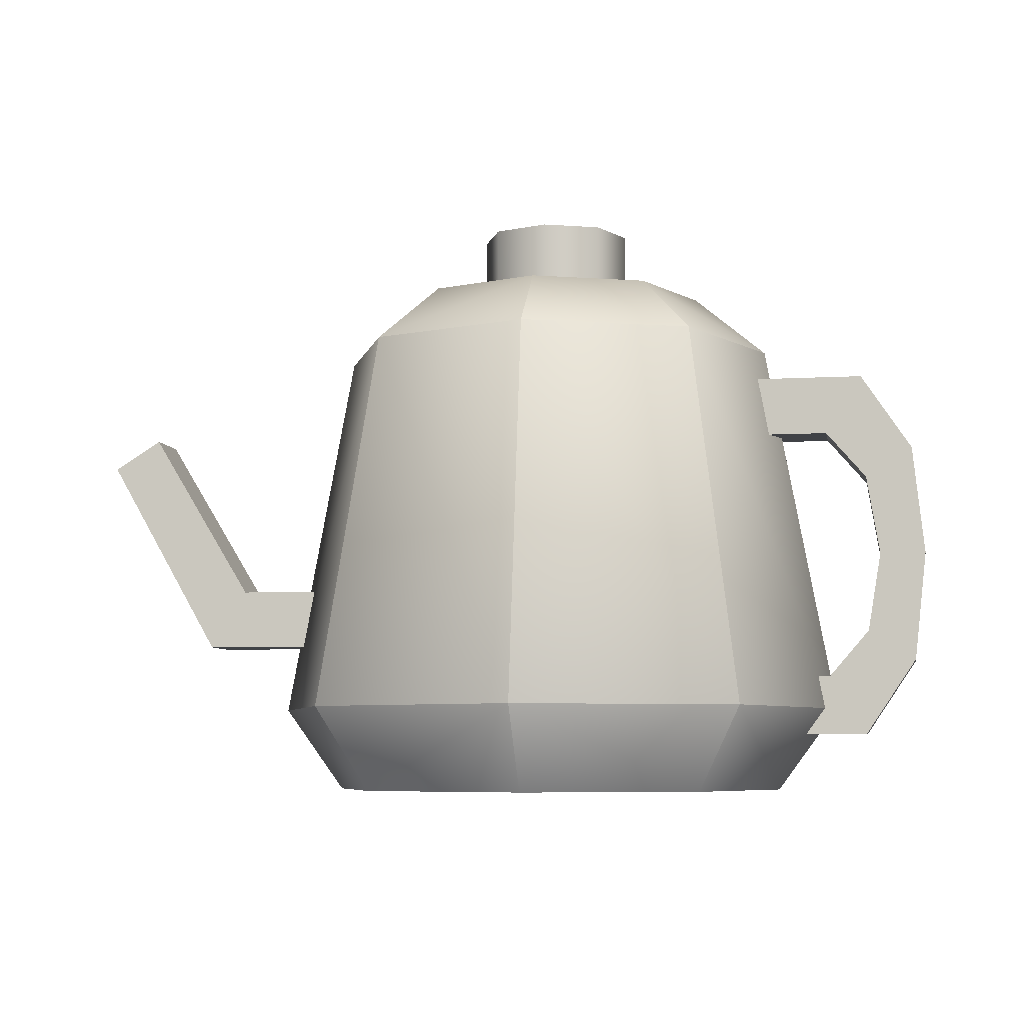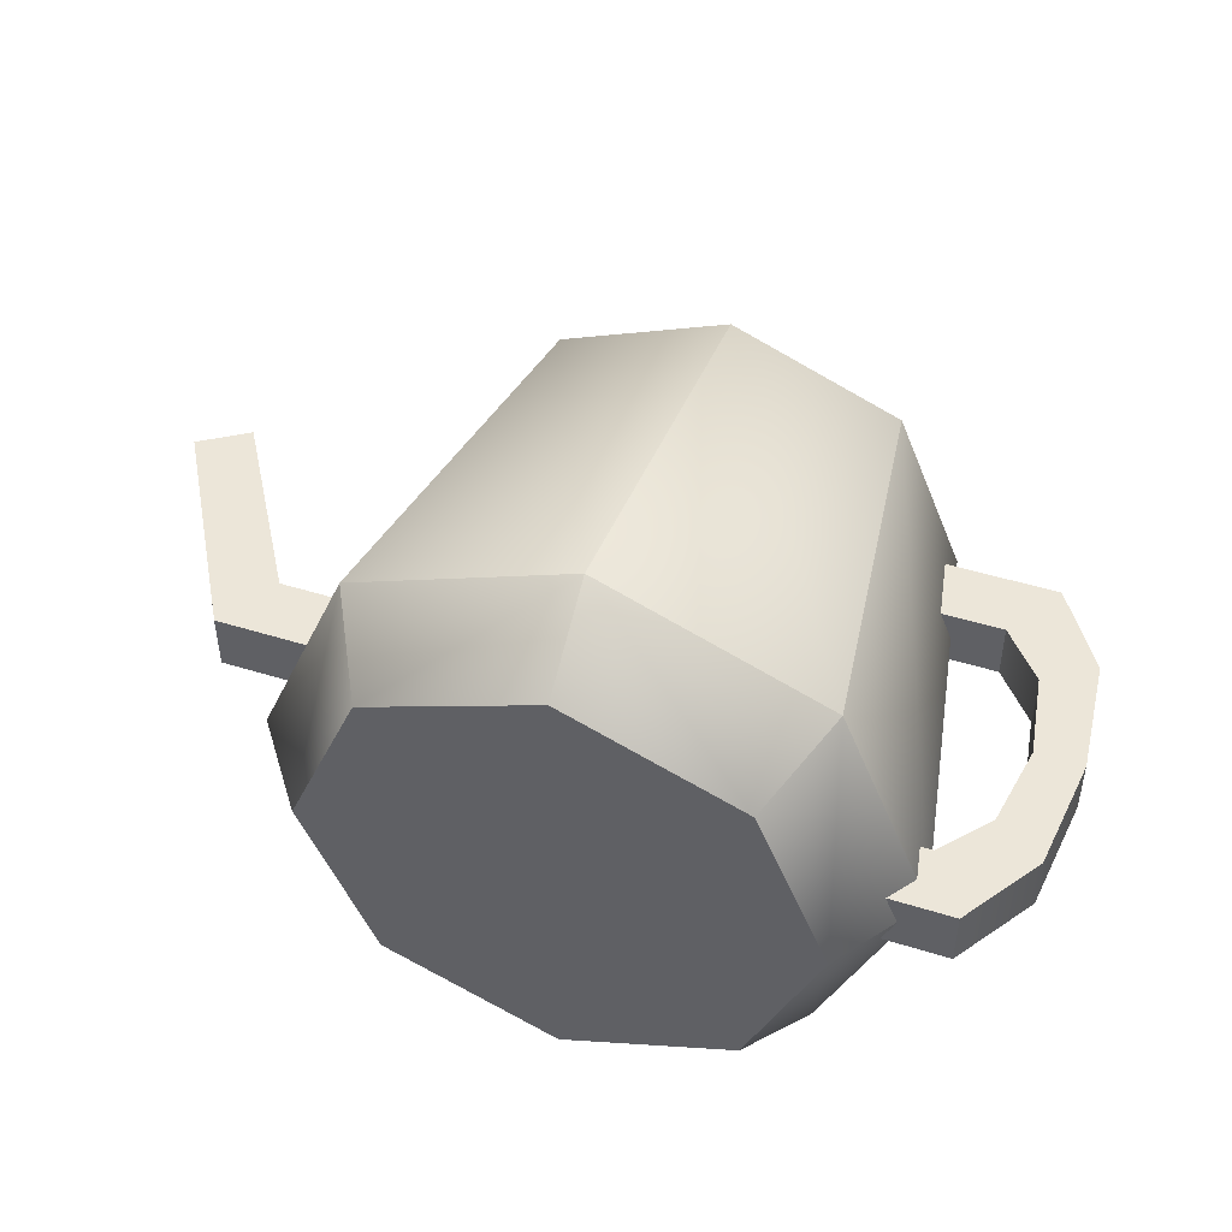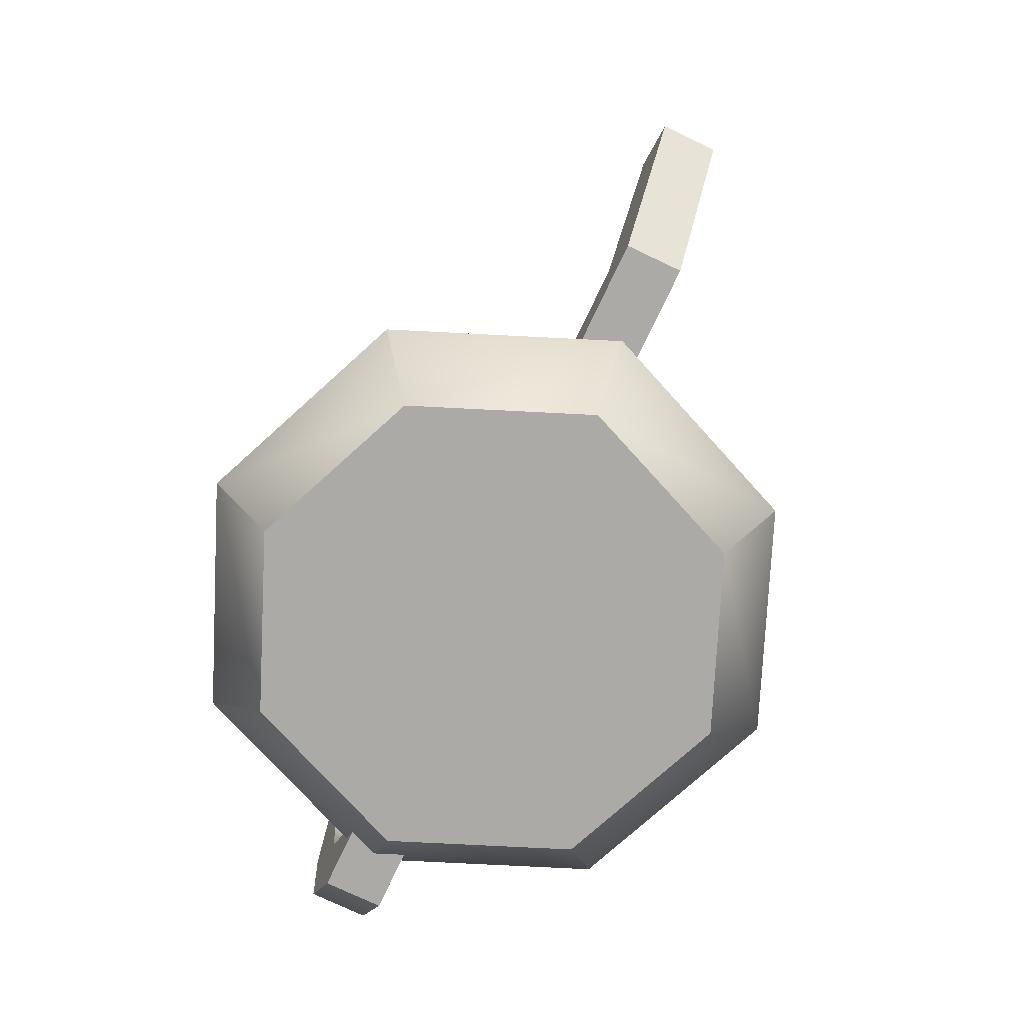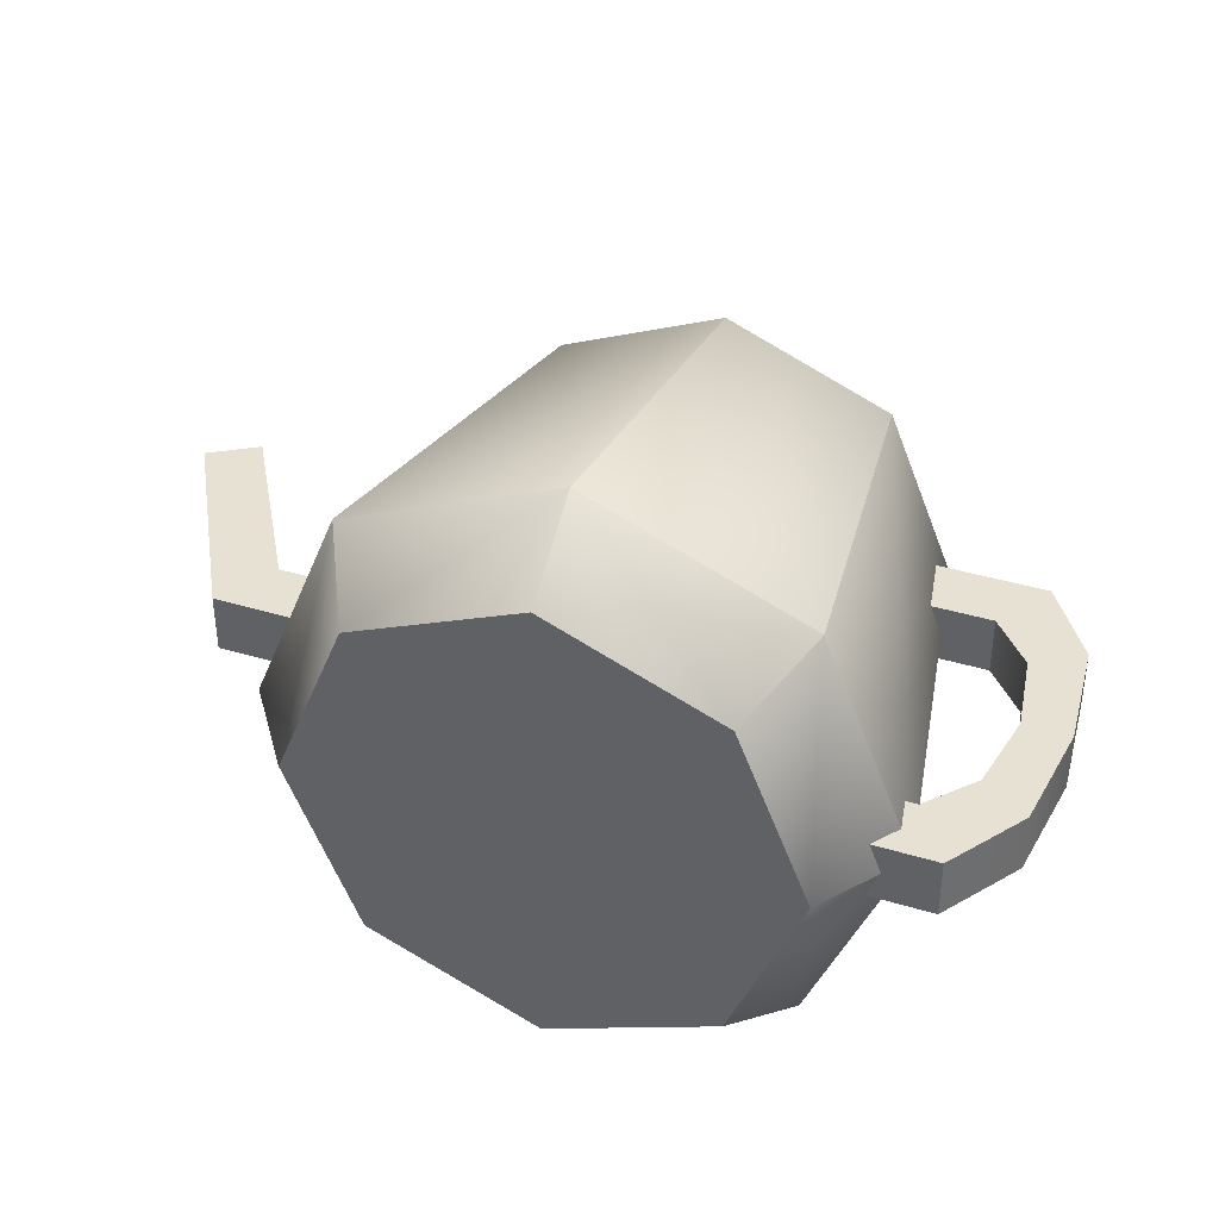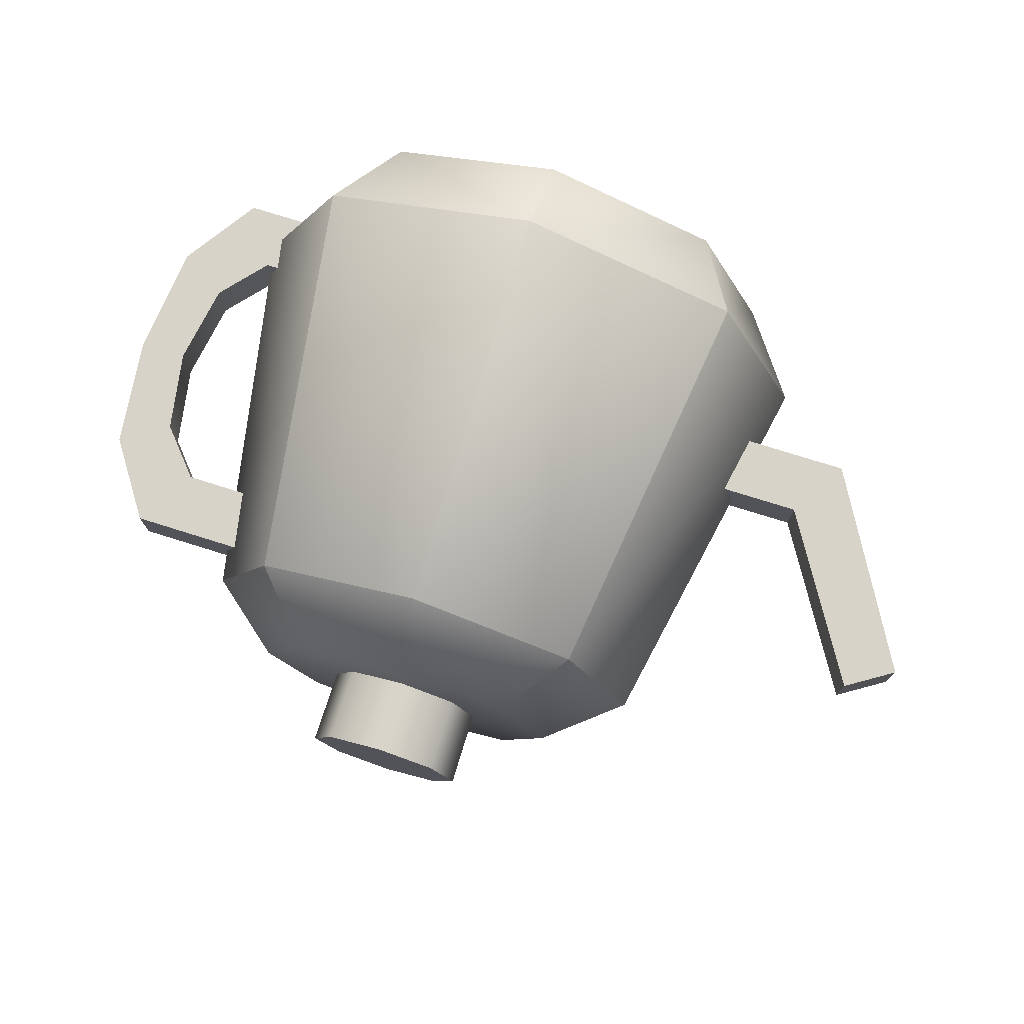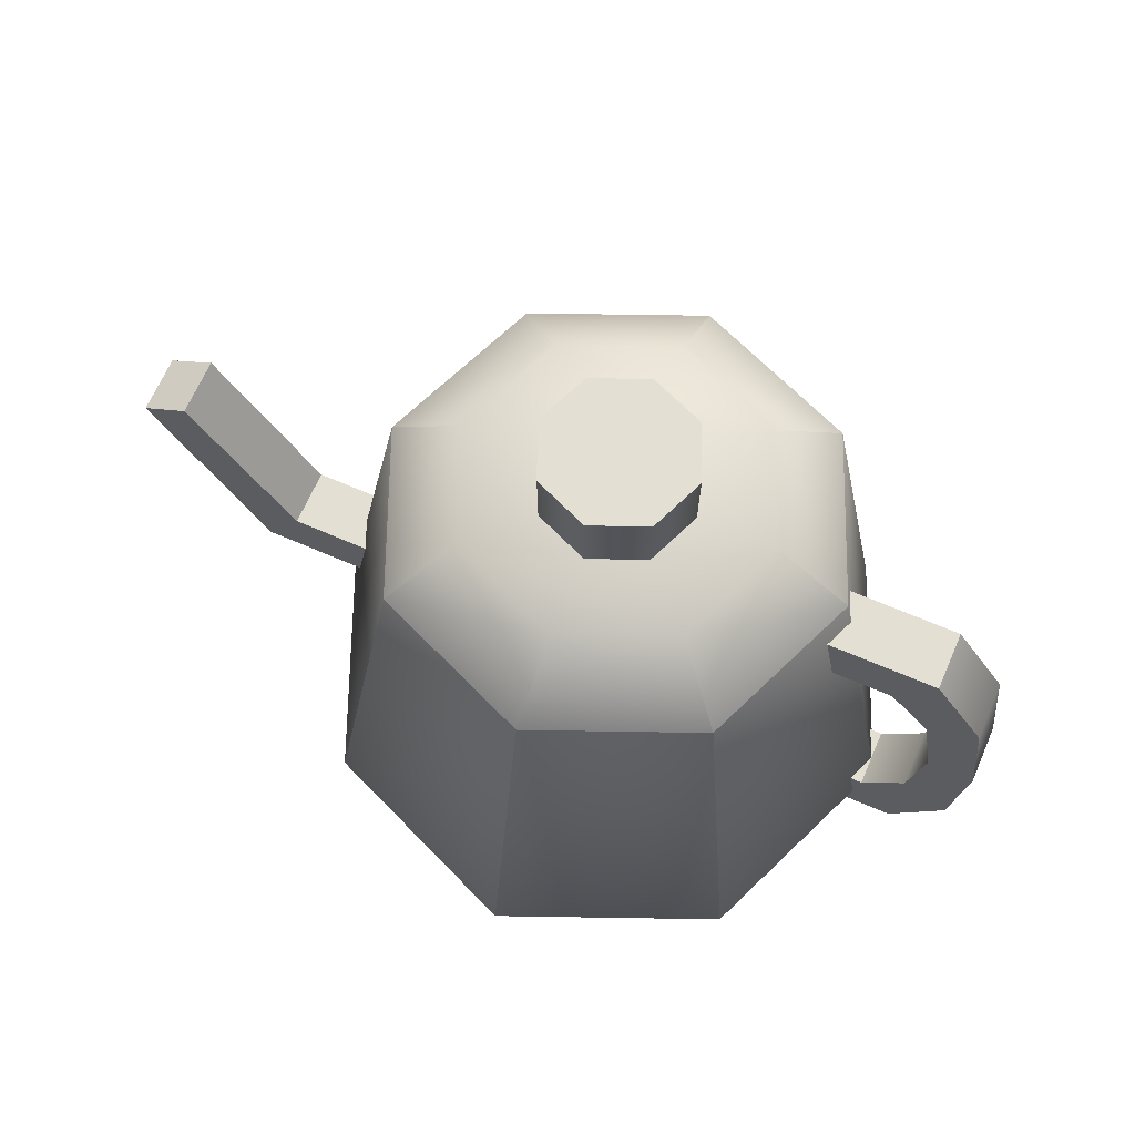
<metadata>
{"format":"obj","ext":"obj","renderer":"f3d","projection":"perspective","resolution":1024,"background":"white","views":[{"elev":-6.4,"azim":10.0,"up":"+Y"},{"elev":48.7,"azim":19.1,"up":"+Z"},{"elev":-75.7,"azim":-115.4,"up":"+Y"},{"elev":38.9,"azim":20.8,"up":"+Z"},{"elev":75.8,"azim":-162.6,"up":"+Z"},{"elev":66.7,"azim":23.4,"up":"+Y"}]}
</metadata>
<code>
g g0
v 0.4635 0.6741 0.5027
v 0.4839 0.6741 0.5519
v 0.5331 0.6741 0.5723
v 0.5823 0.6741 0.5519
v 0.6027 0.6741 0.5027
v 0.5823 0.6741 0.4535
v 0.5331 0.6741 0.4331
v 0.4839 0.6741 0.4535
v 0.4834 0.7414 0.5523
v 0.5331 0.7414 0.5728
v 0.5827 0.7414 0.5523
v 0.6032 0.7414 0.5027
v 0.5827 0.7414 0.453
v 0.5331 0.7414 0.4325
v 0.4834 0.7414 0.453
v 0.4629 0.7414 0.5027
f 2 10 9
f 10 2 3
f 3 11 10
f 11 3 4
f 12 4 5
f 4 12 11
f 13 7 14
f 7 13 6
f 14 8 15
f 8 14 7
f 16 8 1
f 8 16 15
f 9 1 2
f 1 9 16
f 13 5 6
f 5 13 12
f 9 11 12
f 11 9 10
f 15 13 14
f 13 15 16
f 16 12 13
f 12 16 9
v 0.3927 0.6755 0.5027
v 0.4338 0.6755 0.4034
v 0.5331 0.6755 0.3623
v 0.6323 0.6755 0.4034
v 0.6734 0.6755 0.5027
v 0.6323 0.6755 0.6019
v 0.5331 0.6755 0.643
v 0.4338 0.6755 0.6019
v 0.3801 0.1953 0.6556
v 0.5331 0.1953 0.7189
v 0.686 0.1953 0.6556
v 0.7493 0.1953 0.5027
v 0.686 0.1953 0.3497
v 0.5331 0.1953 0.2864
v 0.3801 0.1953 0.3497
v 0.3168 0.1953 0.5027
v 0.3866 0.6204 0.3562
v 0.5331 0.6204 0.2955
v 0.6796 0.6204 0.3562
v 0.7403 0.6204 0.5027
v 0.6796 0.6204 0.6492
v 0.5331 0.6204 0.7099
v 0.3866 0.6204 0.6492
v 0.3259 0.6204 0.5027
v 0.3405 0.2724 0.3101
v 0.5331 0.2724 0.2303
v 0.7257 0.2724 0.3101
v 0.8055 0.2724 0.5027
v 0.7257 0.2724 0.6953
v 0.5331 0.2724 0.7751
v 0.3405 0.2724 0.6953
v 0.2607 0.2724 0.5027
f 17 21 20
f 21 17 24
f 18 20 19
f 20 18 17
f 24 22 21
f 22 24 23
f 20 36 35
f 36 20 21
f 40 24 17
f 24 40 39
f 40 18 33
f 18 40 17
f 33 19 34
f 19 33 18
f 19 35 34
f 35 19 20
f 22 36 21
f 36 22 37
f 23 37 22
f 37 23 38
f 39 23 24
f 23 39 38
f 28 32 29
f 32 28 25
f 27 25 28
f 25 27 26
f 29 31 30
f 31 29 32
f 47 32 25
f 32 47 48
f 43 28 29
f 28 43 44
f 25 46 47
f 46 25 26
f 27 46 26
f 46 27 45
f 28 45 27
f 45 28 44
f 42 29 30
f 29 42 43
f 42 31 41
f 31 42 30
f 48 31 32
f 31 48 41
f 33 42 41
f 42 33 34
f 34 43 42
f 43 34 35
f 35 44 43
f 44 35 36
f 44 37 45
f 37 44 36
f 45 38 46
f 38 45 37
f 46 39 47
f 39 46 38
f 39 48 47
f 48 39 40
f 40 41 48
f 41 40 33
v 0.707 0.5357 0.4762
v 0.7998 0.5357 0.4762
v 0.7998 0.5357 0.5291
v 0.707 0.5357 0.5291
v 0.707 0.5902 0.5291
v 0.8335 0.5902 0.5291
v 0.8335 0.5902 0.4762
v 0.707 0.5902 0.4762
v 0.8368 0.4927 0.5291
v 0.8803 0.5202 0.5291
v 0.8803 0.5202 0.4763
v 0.8368 0.4927 0.4763
v 0.849 0.4192 0.4762
v 0.8913 0.4192 0.4762
v 0.8913 0.4192 0.5291
v 0.849 0.4192 0.5291
v 0.707 0.3026 0.4762
v 0.7998 0.3026 0.4762
v 0.7998 0.3026 0.5291
v 0.707 0.3026 0.5291
v 0.707 0.2482 0.5291
v 0.8335 0.2482 0.5291
v 0.8335 0.2482 0.4762
v 0.707 0.2482 0.4762
v 0.8368 0.3456 0.5291
v 0.8803 0.3181 0.5291
v 0.8803 0.3181 0.4763
v 0.8368 0.3456 0.4763
f 57 61 64
f 61 57 60
f 59 61 60
f 61 59 62
f 59 63 62
f 63 59 58
f 64 58 57
f 58 64 63
f 53 55 56
f 55 53 54
f 51 49 50
f 49 51 52
f 51 53 52
f 53 51 54
f 55 49 56
f 49 55 50
f 57 54 51
f 54 57 58
f 55 58 59
f 58 55 54
f 55 60 50
f 60 55 59
f 51 60 57
f 60 51 50
f 64 76 73
f 76 64 61
f 61 75 76
f 75 61 62
f 75 63 74
f 63 75 62
f 74 64 73
f 64 74 63
f 70 72 71
f 72 70 69
f 68 66 65
f 66 68 67
f 70 68 69
f 68 70 67
f 66 72 65
f 72 66 71
f 70 73 67
f 73 70 74
f 75 70 71
f 70 75 74
f 76 71 66
f 71 76 75
f 73 66 67
f 66 73 76
v 0.3152 0.3896 0.5291
v 0.2224 0.3896 0.5291
v 0.2224 0.3896 0.4763
v 0.3152 0.3896 0.4763
v 0.3152 0.3351 0.4763
v 0.1887 0.3351 0.4763
v 0.1887 0.3351 0.5291
v 0.3152 0.3351 0.5291
v 0.129 0.544 0.4762
v 0.08555 0.5165 0.4762
v 0.08555 0.5165 0.5291
v 0.129 0.544 0.5291
f 84 82 81
f 82 84 83
f 78 80 79
f 80 78 77
f 79 81 82
f 81 79 80
f 84 78 83
f 78 84 77
f 85 82 86
f 82 85 79
f 87 82 83
f 82 87 86
f 83 88 87
f 88 83 78
f 85 78 79
f 78 85 88
f 87 85 86
f 85 87 88

</code>
